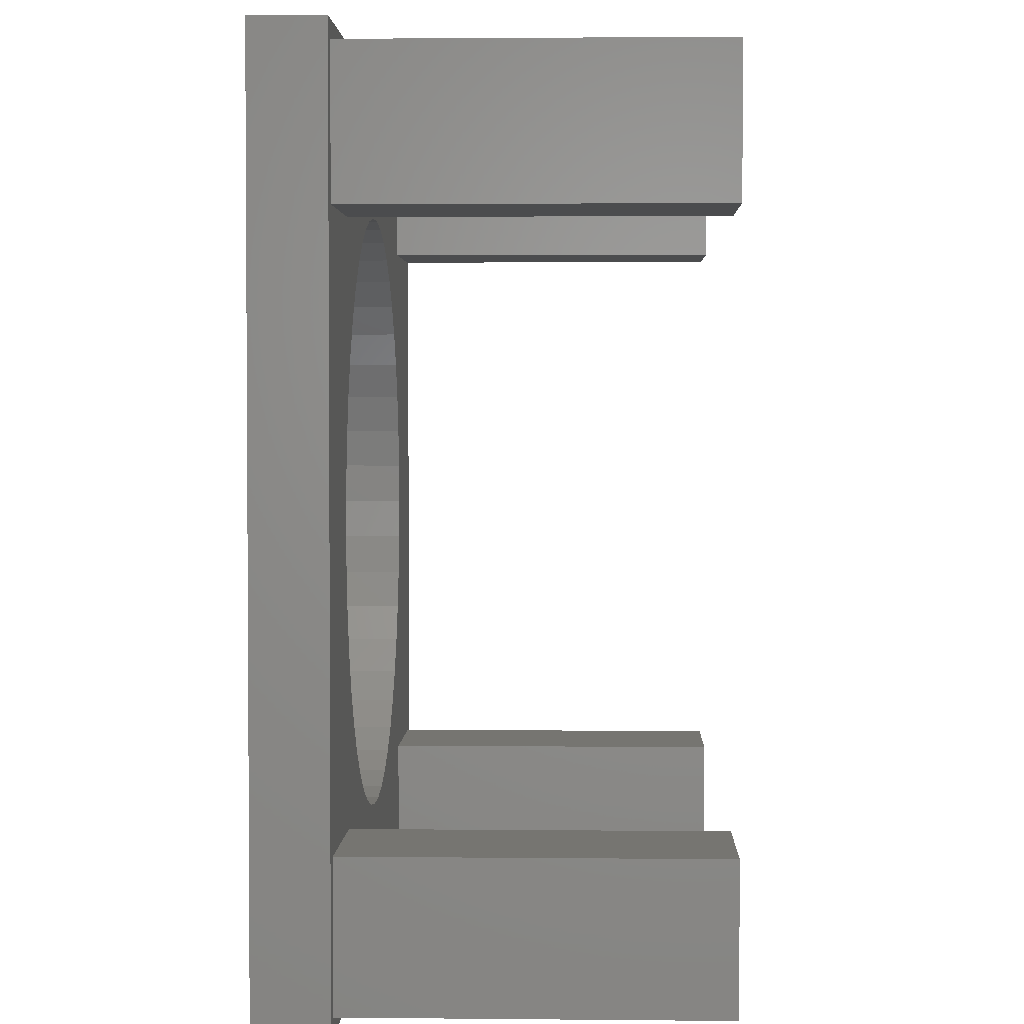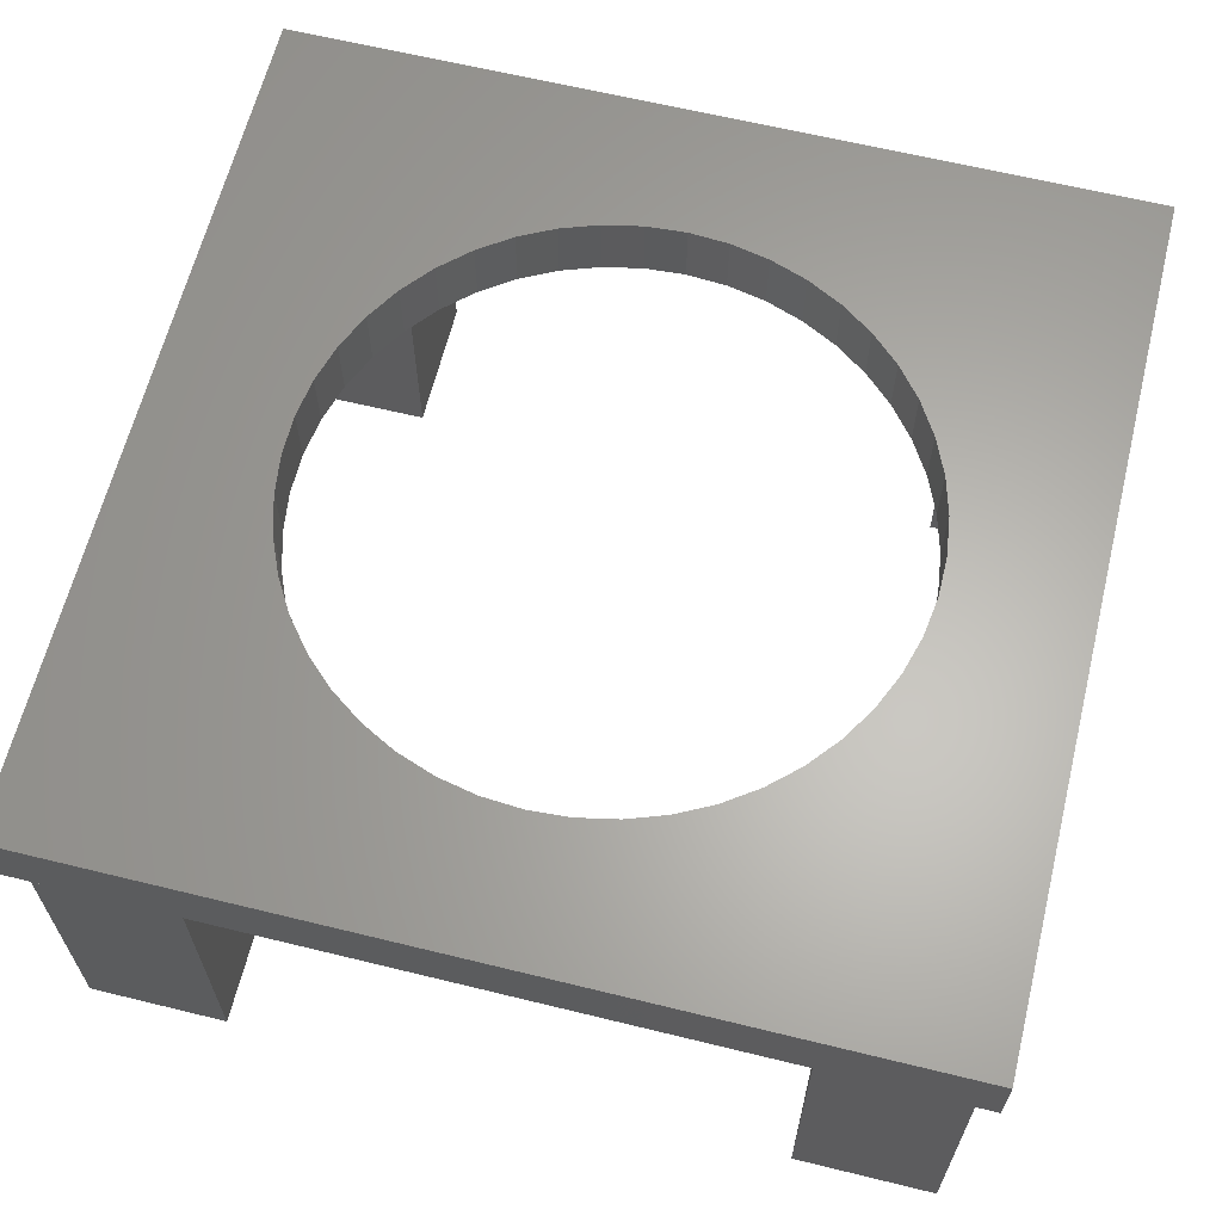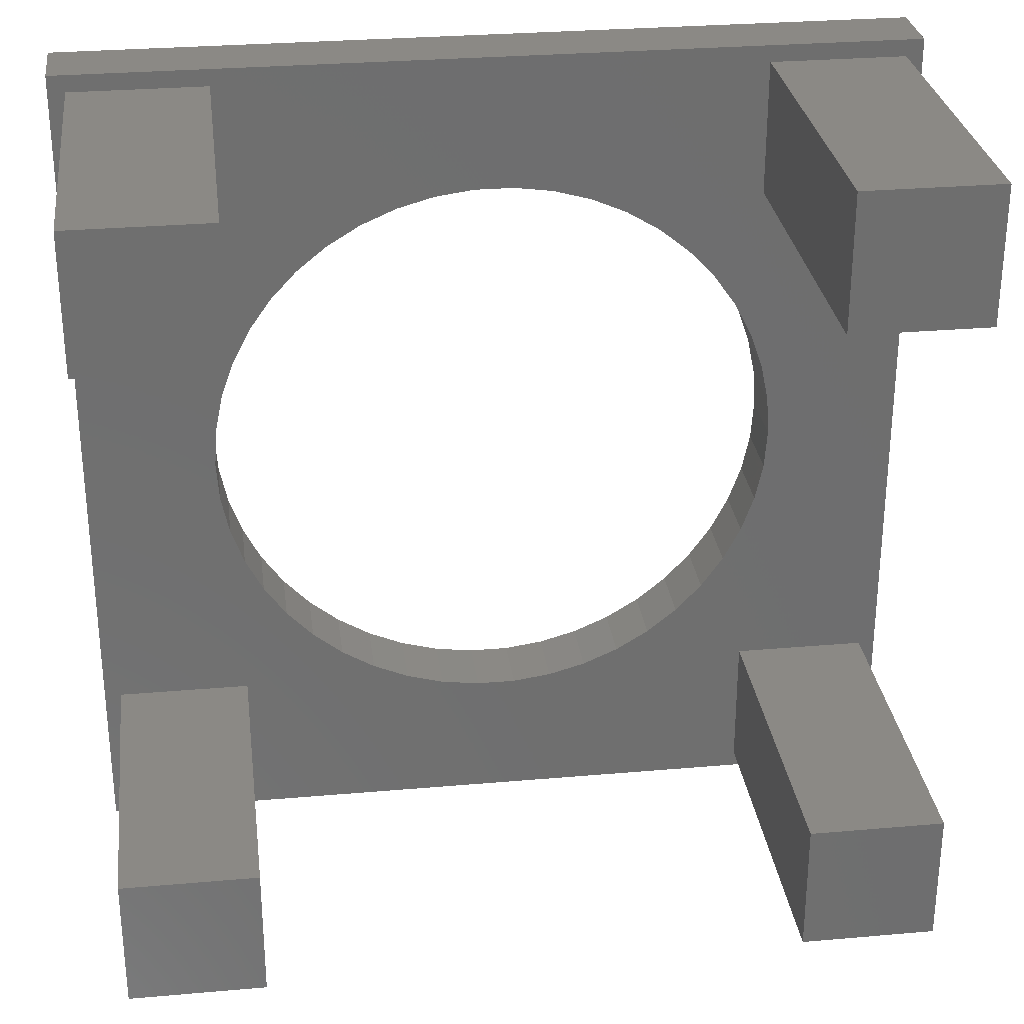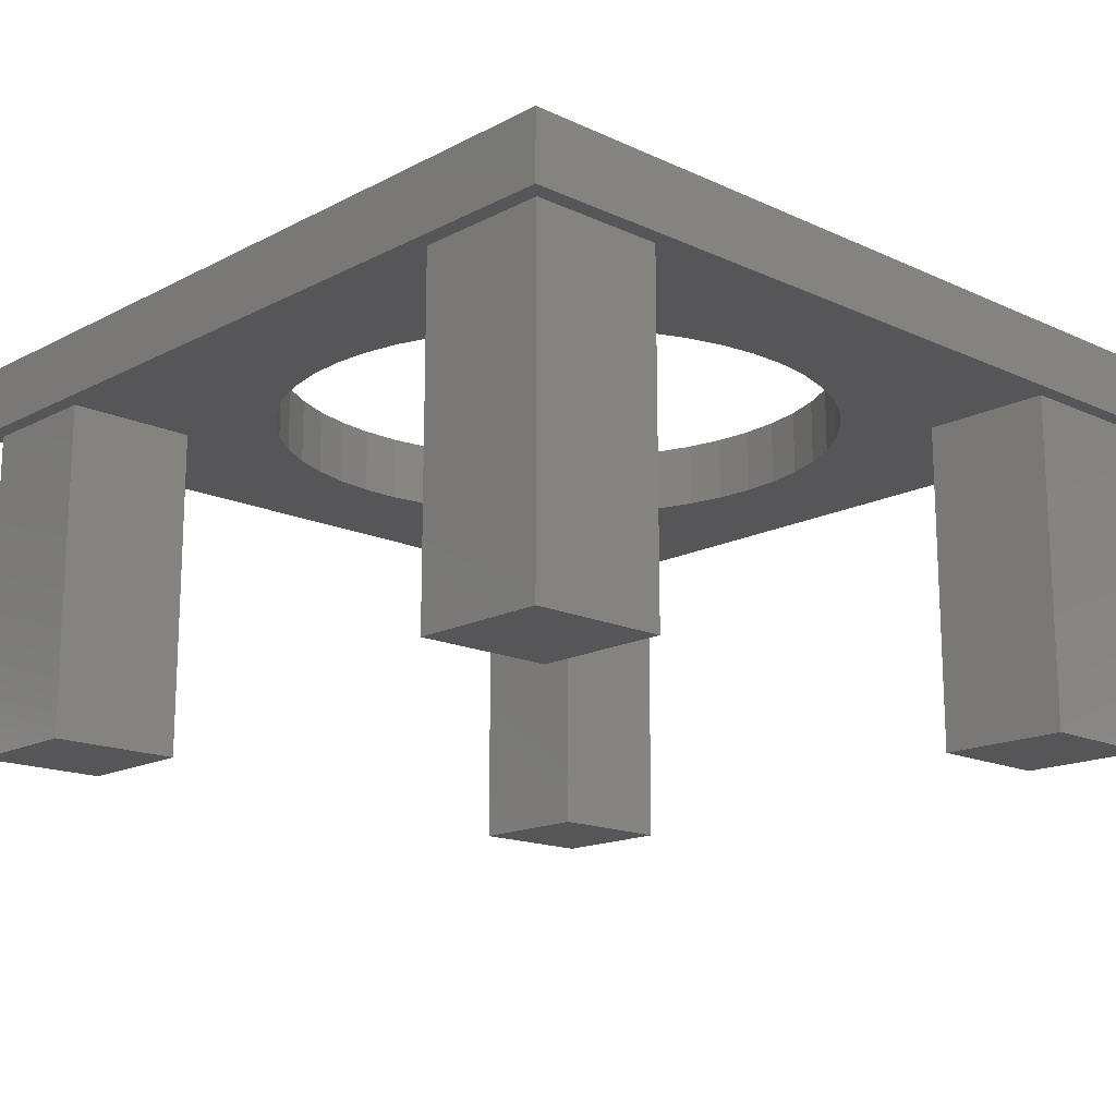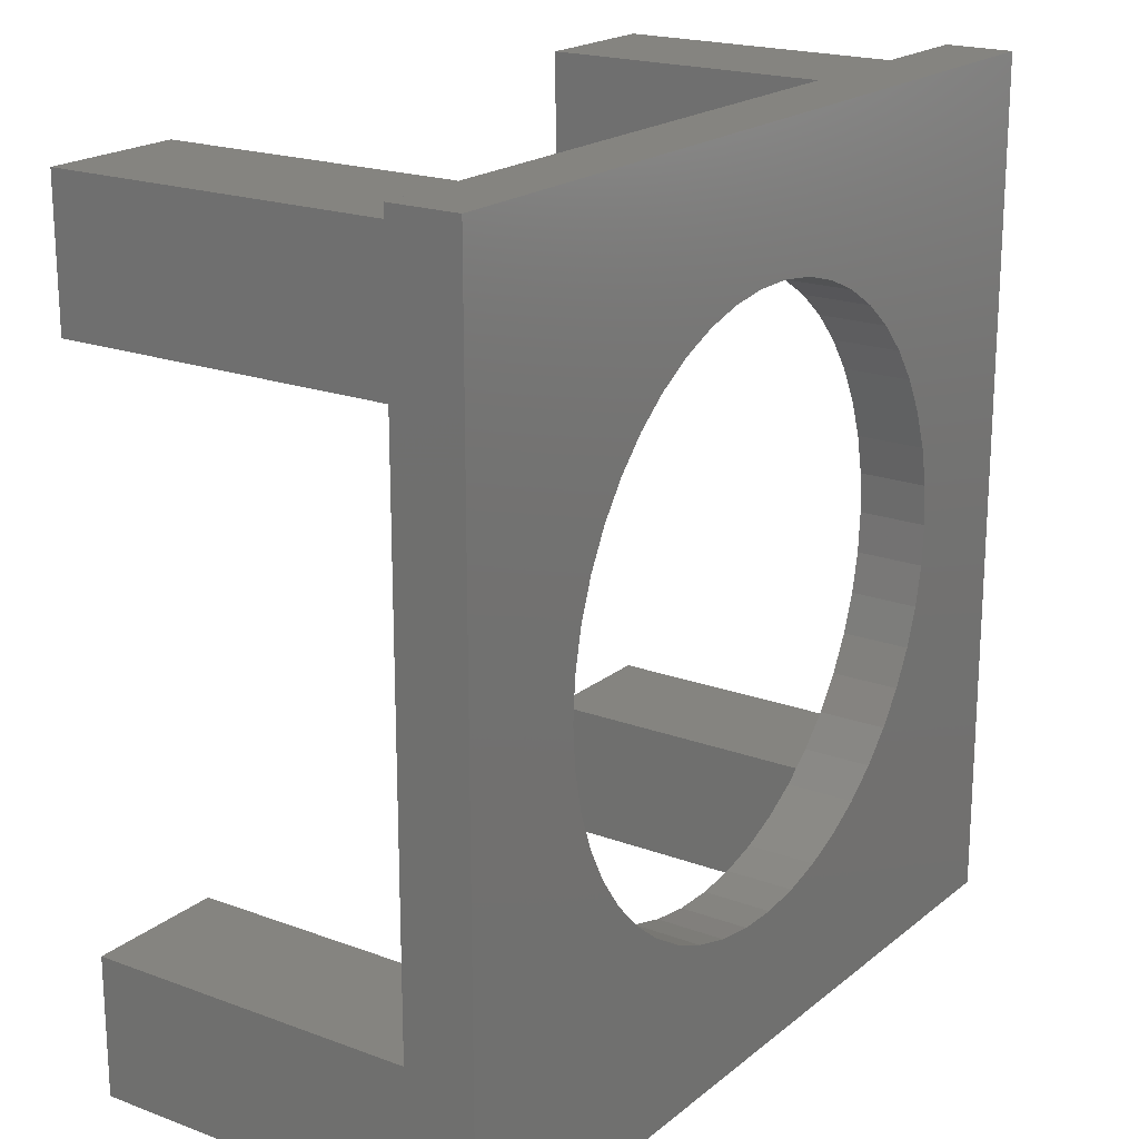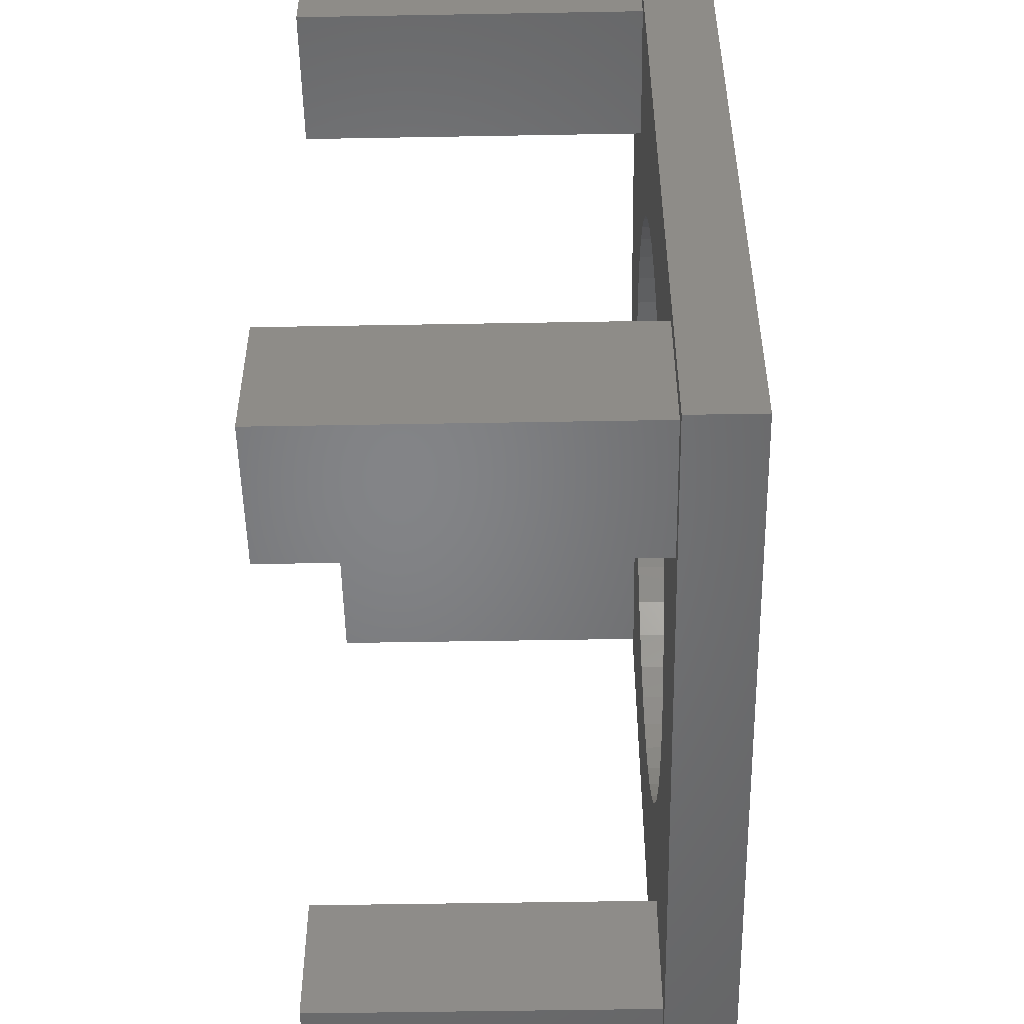
<metadata>
{"format":"stl","ext":"stl","renderer":"f3d","projection":"perspective","resolution":1024,"background":"white","views":[{"elev":2.4,"azim":92.0,"up":"+Y"},{"elev":63.5,"azim":103.9,"up":"+Z"},{"elev":29.2,"azim":172.6,"up":"+Y"},{"elev":-16.1,"azim":-43.3,"up":"+Z"},{"elev":19.7,"azim":-55.4,"up":"+Y"},{"elev":-51.8,"azim":-88.9,"up":"+Y"}]}
</metadata>
<code>
# stl→obj: 132 verts, 264 faces
v 186.3 -21.68 51.65
v 185.2 -21.84 53.65
v 186.3 -21.68 53.65
v 185.2 -21.84 51.65
v 184 -21.84 53.65
v 184 -21.84 51.65
v 182.8 -21.68 53.65
v 182.8 -21.68 51.65
v 181.7 -21.37 53.65
v 181.7 -21.37 51.65
v 180.6 -20.9 53.65
v 180.6 -20.9 51.65
v 187.4 -21.37 51.65
v 179.7 -20.29 53.65
v 179.7 -20.29 51.65
v 187.4 -21.37 53.65
v 191.2 -18.71 51.65
v 191.2 -18.71 53.65
v 191.9 -17.75 51.65
v 188.5 -20.9 51.65
v 188.5 -20.9 53.65
v 189.5 -20.29 51.65
v 189.5 -20.29 53.65
v 190.4 -19.56 51.65
v 190.4 -19.56 53.65
v 191.9 -17.75 53.65
v 192.4 -16.72 51.65
v 192.4 -16.72 53.65
v 192.8 -15.62 51.65
v 192.8 -15.62 53.65
v 178.7 -19.56 53.65
v 193 -14.48 51.65
v 178.7 -19.56 51.65
v 177.3 -8.87 51.65
v 177.9 -7.916 53.65
v 177.3 -8.87 53.65
v 177.9 -18.71 51.65
v 177.9 -18.71 53.65
v 193 -14.48 53.65
v 182.8 -4.942 51.65
v 182.8 -4.942 53.65
v 181.7 -5.256 51.65
v 181.7 -5.256 53.65
v 180.6 -5.721 51.65
v 180.6 -5.721 53.65
v 179.7 -6.327 51.65
v 179.7 -6.327 53.65
v 178.7 -7.064 51.65
v 178.7 -7.064 53.65
v 177.9 -7.916 51.65
v 176.7 -9.905 51.65
v 176.7 -9.905 53.65
v 176.3 -11 51.65
v 176.3 -11 53.65
v 176.1 -12.15 51.65
v 176.1 -12.15 53.65
v 176 -13.31 51.65
v 176 -13.31 53.65
v 176.1 -14.48 51.65
v 176.1 -14.48 53.65
v 176.3 -15.62 51.65
v 176.3 -15.62 53.65
v 176.7 -16.72 51.65
v 176.7 -16.72 53.65
v 177.3 -17.75 51.65
v 177.3 -17.75 53.65
v 192.6 -25.31 51.65
v 192.6 -21.31 51.65
v 192.6 -25.31 41.65
v 172.1 -0.811 53.65
v 172.6 -21.31 51.65
v 176.6 -21.31 51.65
v 172.6 -21.31 41.65
v 172.1 -25.81 53.65
v 184 -4.783 53.65
v 185.2 -4.783 53.65
v 187.4 -5.256 53.65
v 188.5 -5.721 53.65
v 197.1 -0.811 53.65
v 189.5 -6.327 53.65
v 190.4 -7.064 53.65
v 191.2 -7.916 53.65
v 191.9 -8.87 53.65
v 192.4 -9.905 53.65
v 192.8 -11 53.65
v 193 -12.15 53.65
v 193.1 -13.31 53.65
v 176.6 -5.311 51.65
v 172.6 -5.311 51.65
v 176.6 -5.311 41.65
v 172.6 -5.311 41.65
v 192.6 -5.311 51.65
v 192.6 -1.311 51.65
v 192.6 -5.311 41.65
v 192.6 -1.311 41.65
v 176.6 -25.31 51.65
v 176.6 -21.31 41.65
v 176.6 -25.31 41.65
v 196.6 -21.31 51.65
v 192.6 -21.31 41.65
v 196.6 -21.31 41.65
v 196.6 -5.311 51.65
v 196.6 -5.311 41.65
v 176.6 -1.311 51.65
v 176.6 -1.311 41.65
v 186.3 -4.942 53.65
v 197.1 -25.81 53.65
v 184 -4.783 51.65
v 172.1 -0.811 51.65
v 172.6 -1.311 51.65
v 185.2 -4.783 51.65
v 172.6 -25.31 51.65
v 172.1 -25.81 51.65
v 197.1 -25.81 51.65
v 193 -12.15 51.65
v 192.8 -11 51.65
v 192.4 -9.905 51.65
v 191.9 -8.87 51.65
v 190.4 -7.064 51.65
v 189.5 -6.327 51.65
v 188.5 -5.721 51.65
v 186.3 -4.942 51.65
v 193.1 -13.31 51.65
v 196.6 -25.31 51.65
v 172.6 -1.311 41.65
v 197.1 -0.811 51.65
v 196.6 -1.311 51.65
v 187.4 -5.256 51.65
v 191.2 -7.916 51.65
v 172.6 -25.31 41.65
v 196.6 -25.31 41.65
v 196.6 -1.311 41.65
f 1 2 3
f 4 2 1
f 4 5 2
f 6 5 4
f 6 7 5
f 8 9 7
f 10 9 8
f 10 11 9
f 12 11 10
f 1 3 13
f 12 14 11
f 15 14 12
f 8 7 6
f 13 3 16
f 17 18 19
f 20 16 21
f 20 21 22
f 22 21 23
f 22 23 24
f 24 23 25
f 24 25 17
f 17 25 18
f 19 18 26
f 19 26 27
f 27 26 28
f 27 28 29
f 29 28 30
f 15 31 14
f 29 30 32
f 13 16 20
f 33 31 15
f 34 35 36
f 37 38 33
f 32 30 39
f 40 41 42
f 42 41 43
f 42 43 44
f 44 43 45
f 44 45 46
f 46 45 47
f 46 47 48
f 48 47 49
f 48 49 50
f 50 49 35
f 50 35 34
f 34 36 51
f 51 36 52
f 33 38 31
f 51 52 53
f 53 54 55
f 55 54 56
f 55 56 57
f 57 56 58
f 57 58 59
f 59 58 60
f 59 60 61
f 61 60 62
f 61 62 63
f 63 62 64
f 63 64 65
f 65 64 66
f 65 66 37
f 37 66 38
f 53 52 54
f 67 68 69
f 45 43 70
f 71 72 73
f 74 62 60
f 60 58 74
f 54 52 70
f 70 52 36
f 70 36 35
f 35 49 70
f 70 49 47
f 70 47 45
f 70 43 41
f 70 41 75
f 75 76 70
f 77 78 79
f 79 78 80
f 79 80 81
f 81 82 79
f 79 82 83
f 79 83 84
f 84 85 79
f 79 85 86
f 79 86 87
f 88 89 90
f 90 89 91
f 92 93 94
f 94 93 95
f 72 96 97
f 97 96 98
f 68 99 100
f 100 99 101
f 40 75 41
f 74 64 62
f 66 64 74
f 74 38 66
f 74 31 38
f 73 72 97
f 102 92 103
f 103 92 94
f 104 88 105
f 105 88 90
f 70 76 79
f 79 76 106
f 79 106 77
f 74 58 70
f 70 58 56
f 70 56 54
f 107 2 74
f 74 2 5
f 74 5 7
f 69 68 100
f 79 87 107
f 107 39 30
f 30 28 107
f 107 28 26
f 107 26 18
f 18 25 107
f 107 25 23
f 107 23 21
f 21 16 107
f 107 16 3
f 107 3 2
f 7 9 74
f 74 9 11
f 74 11 14
f 14 31 74
f 107 87 39
f 108 75 40
f 109 110 89
f 111 76 108
f 68 19 99
f 99 19 27
f 99 27 29
f 67 20 68
f 68 20 22
f 68 22 24
f 112 96 113
f 113 96 67
f 113 67 114
f 72 12 96
f 96 12 10
f 96 10 8
f 71 65 72
f 72 65 37
f 72 37 33
f 115 116 102
f 102 116 117
f 102 117 118
f 119 120 92
f 92 120 121
f 122 111 93
f 93 111 108
f 93 108 104
f 104 108 40
f 104 40 42
f 42 44 104
f 48 50 88
f 88 50 34
f 53 55 89
f 102 123 115
f 89 55 57
f 102 99 123
f 114 124 99
f 108 76 75
f 105 125 104
f 104 125 110
f 125 105 91
f 70 79 109
f 109 79 126
f 109 113 70
f 70 113 74
f 104 110 109
f 109 89 113
f 113 89 71
f 113 71 112
f 88 34 89
f 89 34 51
f 89 51 53
f 104 44 88
f 88 44 46
f 88 46 48
f 102 127 126
f 126 127 93
f 126 93 109
f 109 93 104
f 92 121 93
f 93 121 128
f 93 128 122
f 102 118 92
f 92 118 129
f 92 129 119
f 67 124 114
f 114 99 102
f 89 57 71
f 91 105 90
f 71 59 61
f 73 130 71
f 71 130 112
f 73 97 130
f 130 97 98
f 130 98 112
f 112 98 96
f 32 39 123
f 123 39 87
f 123 87 115
f 115 87 86
f 115 86 116
f 116 86 85
f 116 85 117
f 117 85 84
f 117 84 118
f 118 84 83
f 118 83 129
f 129 83 82
f 129 82 119
f 119 82 81
f 119 81 120
f 120 81 80
f 120 80 121
f 121 80 78
f 121 78 128
f 128 78 77
f 122 77 106
f 122 106 111
f 71 57 59
f 124 101 99
f 131 101 124
f 128 77 122
f 107 74 114
f 61 63 71
f 114 74 113
f 71 63 65
f 33 15 72
f 72 15 12
f 8 6 96
f 96 6 4
f 96 4 67
f 67 4 1
f 67 1 13
f 13 20 67
f 24 17 68
f 68 17 19
f 29 32 99
f 99 32 123
f 111 106 76
f 125 91 110
f 126 114 102
f 131 69 101
f 67 131 124
f 69 131 67
f 127 95 93
f 132 95 127
f 126 107 114
f 101 69 100
f 132 94 95
f 103 132 102
f 103 94 132
f 102 132 127
f 110 91 89
f 79 107 126

</code>
